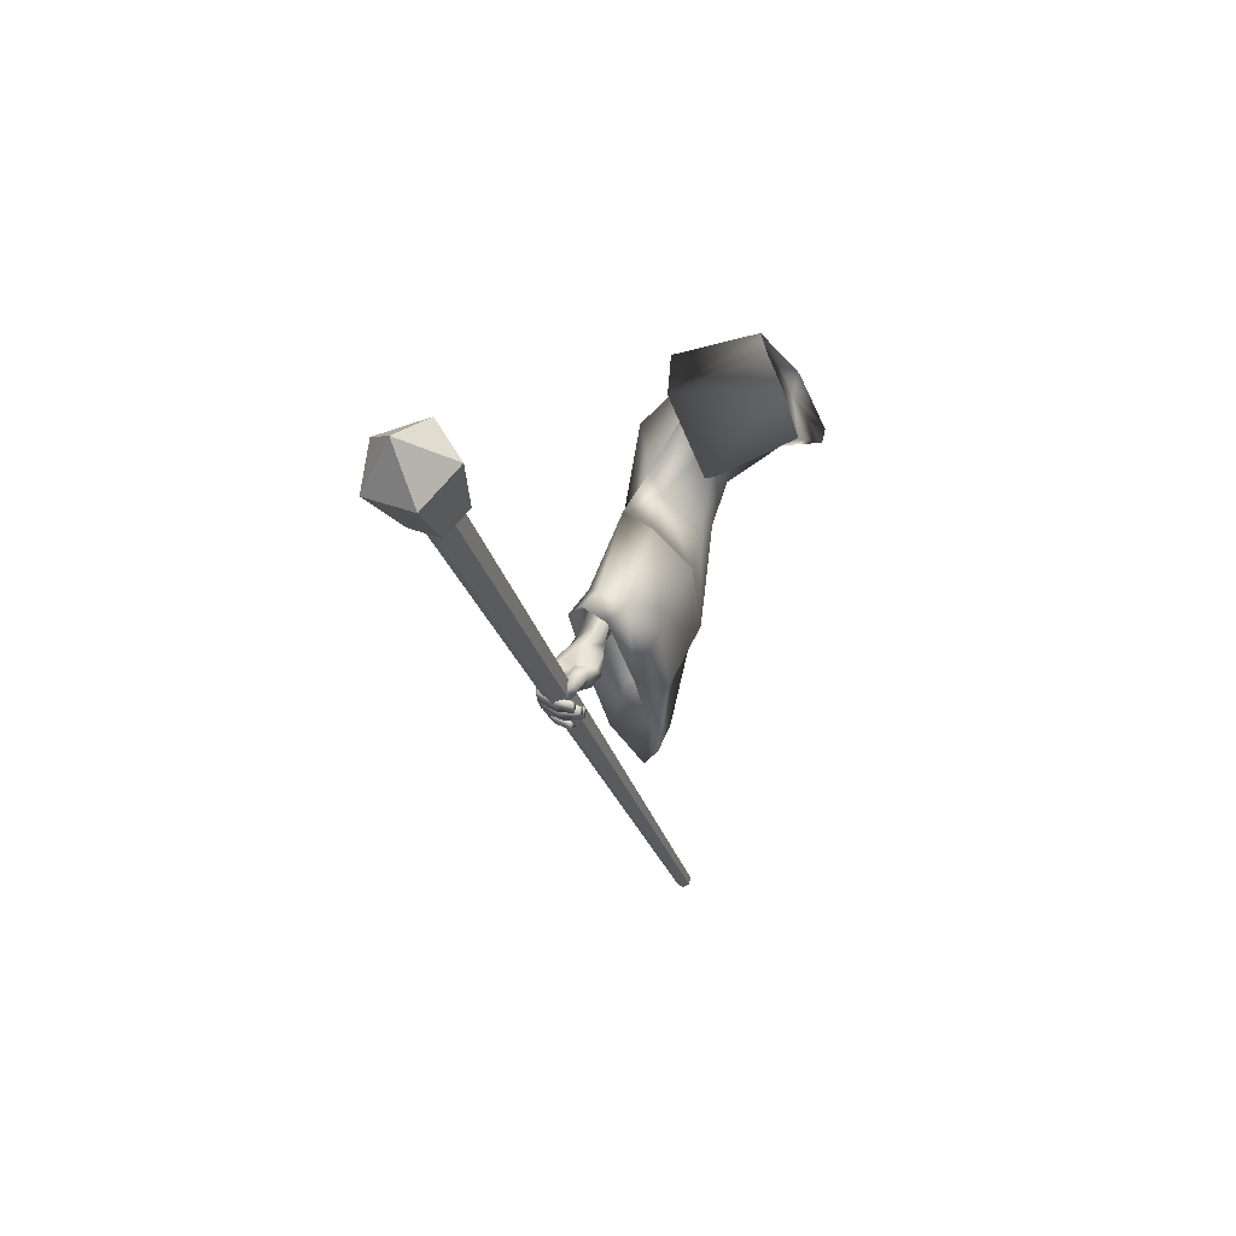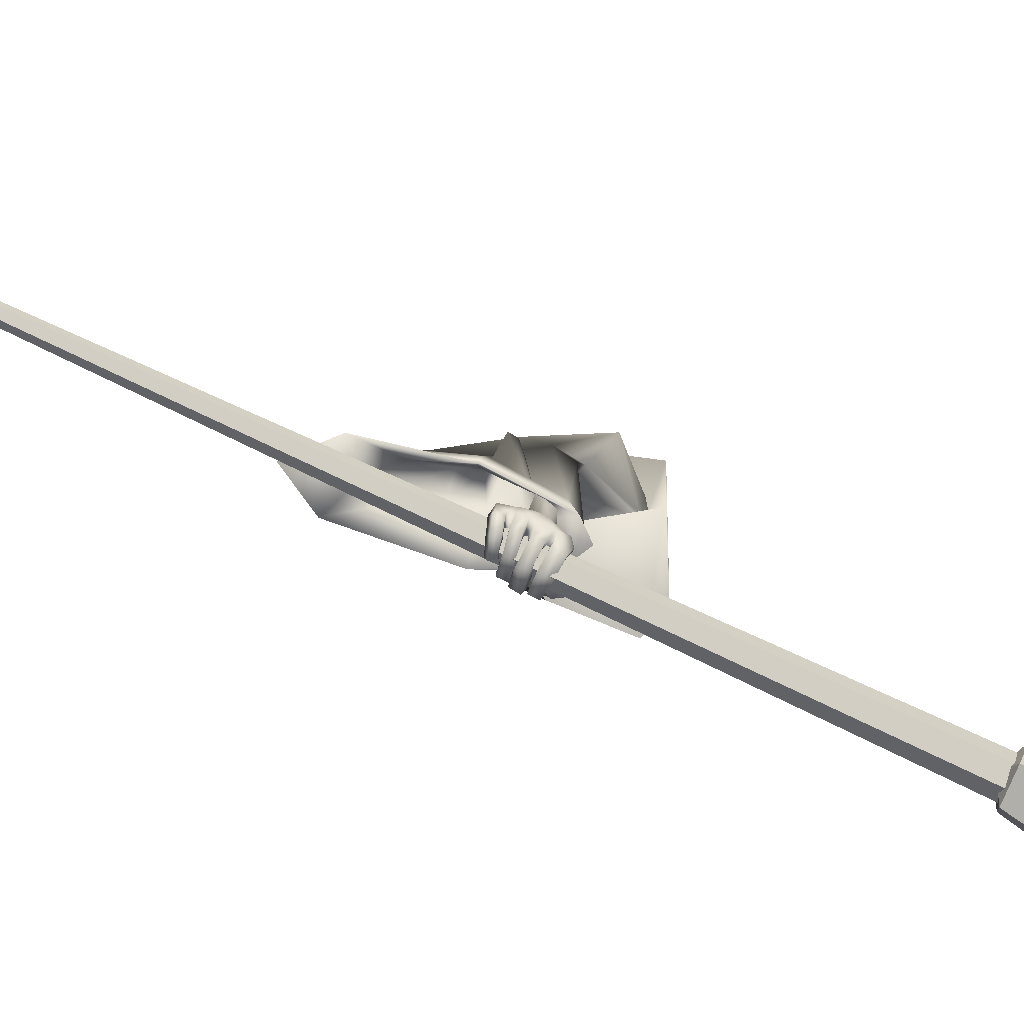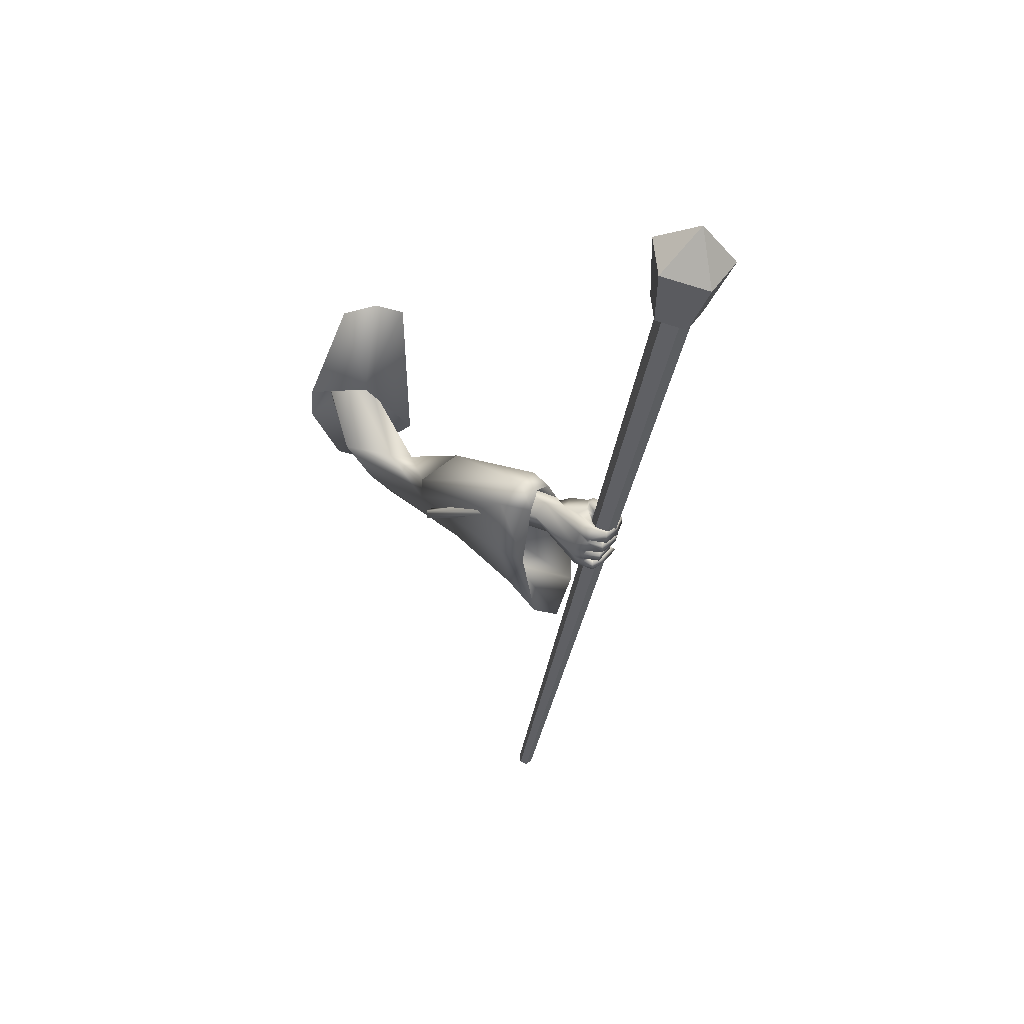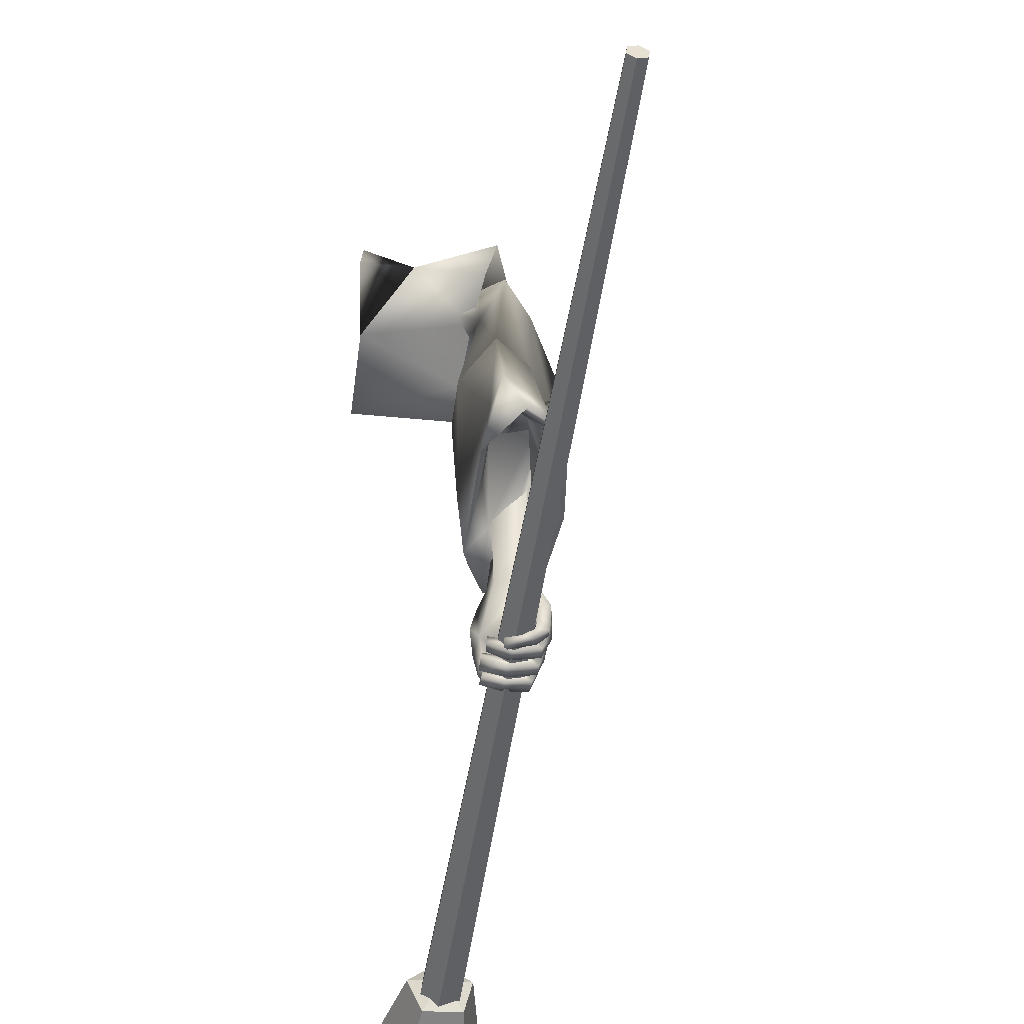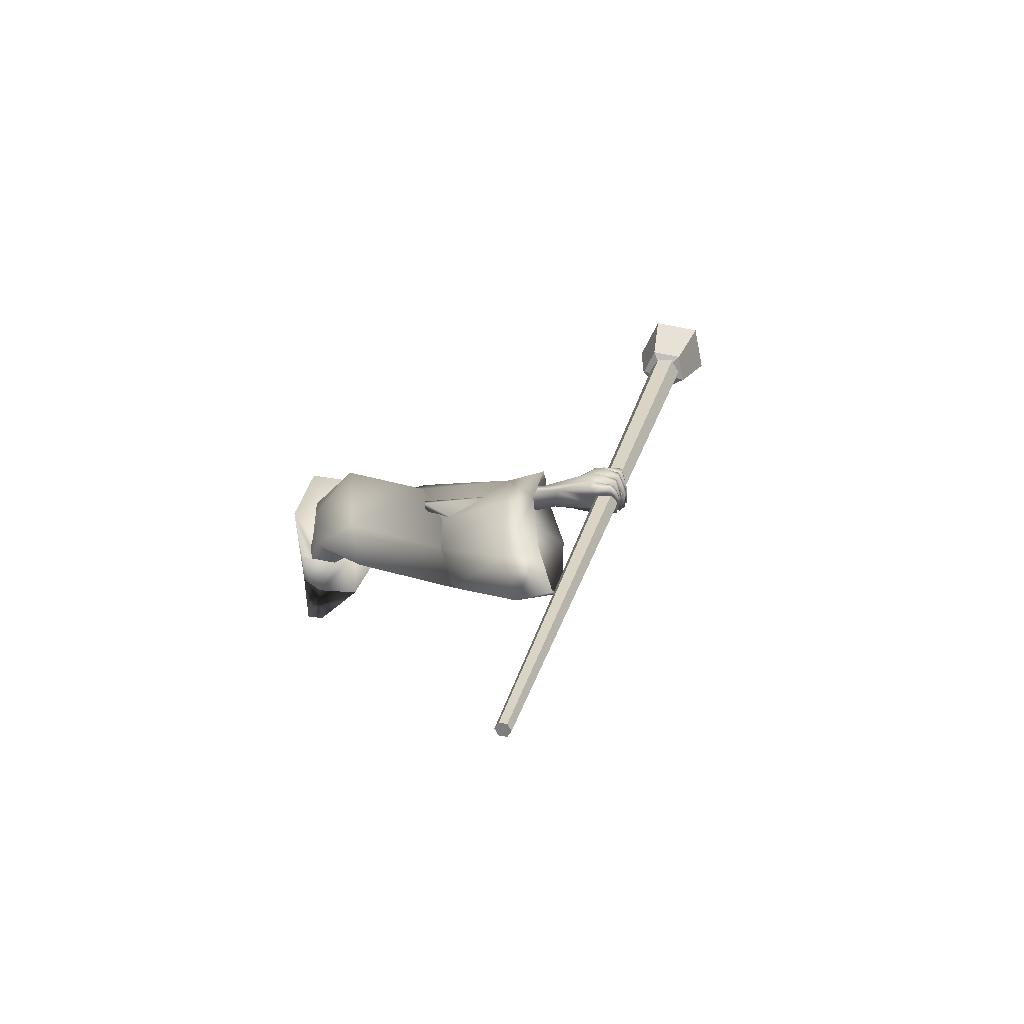
<metadata>
{"format":"obj","ext":"obj","renderer":"f3d","projection":"perspective","resolution":1024,"background":"white","views":[{"elev":52.0,"azim":-155.9,"up":"+Y"},{"elev":-75.4,"azim":59.5,"up":"+Z"},{"elev":36.3,"azim":119.1,"up":"+Y"},{"elev":-35.0,"azim":-18.3,"up":"+Z"},{"elev":-73.6,"azim":98.9,"up":"+Y"}]}
</metadata>
<code>
o Wizard.002_Plane.002
v 0.1294 0.06539 0.03075
v 0.1528 0.1377 -0.03979
v 0.1805 0.2826 -0.0707
v 0.2583 0.2918 0.02564
v 0.1952 0.1818 0.0661
v 0.1354 0.06989 0.06029
v 0.2243 0.3103 -0.03228
v 0.1839 0.1896 0.005175
v 0.311 0.01294 -0.3886
v 0.3016 0.01439 -0.2854
v 0.3311 0.05613 -0.3932
v 0.3092 0.04058 -0.2878
v 0.3157 0.01452 -0.5113
v 0.3266 0.0493 -0.5213
v 0.3707 -0.007578 -0.3946
v 0.3593 -0.000451 -0.3011
v 0.3588 -0.01837 -0.5167
v 0.3761 0.03171 -0.3914
v 0.3616 0.0214 -0.2999
v 0.3637 0.01454 -0.4907
v 0.3504 0.01151 -0.6275
v 0.3661 0.04363 -0.6125
v 0.349 -0.07079 -0.5949
v 0.3671 -0.06856 -0.5861
v 0.3793 -0.03766 -0.5908
v 0.3446 -0.06939 -0.6279
v 0.3641 -0.07154 -0.6273
v 0.3286 -0.06269 -0.6364
v 0.3433 -0.0629 -0.6404
v 0.3087 -0.05216 -0.638
v 0.3103 -0.04802 -0.6501
v 0.3758 -0.04561 -0.5906
v 0.3485 -0.04742 -0.6097
v 0.3671 -0.05576 -0.6269
v 0.3524 -0.05022 -0.639
v 0.3172 -0.0391 -0.6465
v 0.3482 -0.07151 -0.612
v 0.3504 -0.04792 -0.6247
v 0.3372 -0.04228 -0.6345
v 0.3169 -0.03598 -0.6399
v 0.3668 -0.06907 -0.6083
v 0.3701 -0.05278 -0.6083
v 0.3508 -0.05249 -0.6203
v 0.3733 -0.04405 -0.6081
v 0.3503 -0.03899 -0.6095
v 0.3627 -0.04553 -0.6389
v 0.3429 -0.03947 -0.6227
v 0.3258 -0.03548 -0.6455
v 0.3196 -0.03416 -0.6277
v 0.2934 -0.02625 -0.6335
v 0.2964 -0.01958 -0.6184
v 0.3264 -0.01794 -0.6486
v 0.298 -0.009169 -0.6355
v 0.3272 -0.01532 -0.6349
v 0.2993 -0.008465 -0.6233
v 0.3671 -0.02826 -0.6429
v 0.3485 -0.0214 -0.6335
v 0.3817 -0.0278 -0.6115
v 0.3514 -0.0194 -0.6191
v 0.3784 -0.01865 -0.6146
v 0.3533 -0.01508 -0.6181
v 0.3675 -0.01742 -0.6488
v 0.3475 -0.0124 -0.6328
v 0.3229 -0.01526 -0.6562
v 0.3294 -0.008867 -0.6376
v 0.292 -0.008039 -0.6408
v 0.2967 0.000444 -0.6318
v 0.3343 0.009476 -0.6469
v 0.2997 0.01422 -0.6391
v 0.3302 0.002735 -0.6613
v 0.2944 0.009991 -0.6533
v 0.3713 0.002075 -0.6499
v 0.3495 0.004621 -0.6416
v 0.3586 0.008204 -0.6273
v 0.3834 0.008405 -0.6232
v 0.3531 0.01278 -0.6312
v 0.3836 0.01513 -0.623
v 0.3509 0.01421 -0.6447
v 0.3678 0.009889 -0.6567
v 0.3292 0.01631 -0.6461
v 0.3319 0.01032 -0.6633
v 0.3042 0.02107 -0.6428
v 0.3004 0.0151 -0.6579
v 0.3305 0.03523 -0.6532
v 0.3082 0.03577 -0.6495
v 0.332 0.03407 -0.6634
v 0.3021 0.03307 -0.6597
v 0.3534 0.03556 -0.6501
v 0.3707 0.03322 -0.6583
v 0.3625 0.03942 -0.6299
v 0.3751 0.04067 -0.6282
v 0.3863 -0.003407 -0.5961
v 0.3852 -0.01688 -0.5938
v 0.3818 0.0231 -0.6033
v 0.3811 0.03313 -0.6055
v 0.3576 0.04108 -0.6179
v 0.3507 0.003974 -0.623
v 0.3501 -0.01121 -0.6172
v 0.35 -0.01944 -0.615
v 0.3101 0.0278 -0.5152
v 0.343 0.04593 -0.5495
v 0.2972 0.01492 -0.5977
v 0.3524 0.04769 -0.5834
v 0.3 0.03847 -0.5413
v 0.2877 0.02944 -0.5799
v 0.3102 0.03762 -0.6259
v 0.2986 0.05042 -0.6067
v 0.3078 0.03521 -0.6297
v 0.3048 0.04741 -0.6364
v 0.327 0.01244 -0.6391
v 0.3196 0.01987 -0.653
v 0.3312 0.02728 -0.6068
v 0.3313 0.04346 -0.6141
v 0.3297 0.03975 -0.6226
v 0.3141 0.06107 -0.6353
v 0.3393 0.01859 -0.6386
v 0.3345 0.03574 -0.6499
v 0.3353 0.05218 -0.6286
v 0.3435 0.02739 -0.6454
v 0.306 0.06131 -0.5966
v 0.3292 0.04041 -0.6218
v 0.3275 0.05898 -0.5967
v 0.3329 0.04955 -0.5946
v 0.2973 0.04453 -0.5786
v 0.3432 0.0397 -0.5034
v 0.2019 0.03696 0.01901
v 0.351 0.1949 0.01469
v 0.3465 0.1353 0.006616
v 0.2633 0.0601 -0.03011
v 0.2926 0.1017 -0.04841
v 0.3379 0.1885 -0.03982
v 0.3386 0.1919 -0.08709
v 0.383 0.06676 -0.1579
v 0.4347 0.09391 -0.0844
v 0.3479 0.05043 -0.1864
v 0.2831 -0.03496 -0.1488
v 0.4003 -0.000424 -0.2416
v 0.3543 -0.029 -0.08433
v 0.3117 -0.1491 -0.2702
v 0.2706 -0.05552 -0.1313
v 0.3488 -0.07238 -0.276
v 0.3233 0.07105 -0.2823
v 0.2196 -0.1274 -0.3002
v 0.2487 -0.003811 -0.2799
v 0.397 0.04195 -0.2433
v 0.2175 0.08022 0.05519
v 0.2907 -0.1082 -0.094
v 0.3025 0.0434 0.007902
v 0.2456 -0.2095 -0.2844
v 0.2832 0.01871 -0.0781
v 0.284 0.07806 -0.1446
v 0.3772 0.2073 -0.09973
v 0.4165 0.1896 0.007987
v 0.3642 0.09167 0.05051
v 0.2828 -0.04404 -0.03625
v 0.3035 -0.03388 0.0307
v 0.1906 0.1424 -0.03222
v 0.2076 0.2105 -0.05136
v 0.2058 0.2398 -0.04504
v 0.2155 0.2333 0.01336
v 0.1911 0.1739 0.02143
v 0.204 0.1369 -0.01067
v 0.1934 0.1216 0.01177
v 0.4003 -0.000424 -0.2416
v 0.3117 -0.1491 -0.2702
v 0.3488 -0.07238 -0.276
v 0.382 0.03203 -0.4215
v 0.3233 0.07105 -0.2823
v 0.2982 0.07018 -0.4529
v 0.2196 -0.1274 -0.3002
v 0.2487 -0.003811 -0.2799
v 0.3509 0.07712 -0.4511
v 0.397 0.04195 -0.2433
v 0.3025 -0.2358 -0.3969
v 0.3722 -0.09589 -0.408
v 0.2515 -0.02534 -0.415
v 0.2394 -0.2053 -0.3922
v 0.2456 -0.2095 -0.2844
v 0.2278 -0.2947 -0.4107
v 0.3618 0.08104 -0.4958
v 0.3868 0.04509 -0.4948
v 0.3148 0.06224 -0.4957
v 0.322 -0.2721 -0.4697
v 0.2469 -0.3311 -0.4848
v 0.2129 -0.2477 -0.5015
v 0.3746 -0.1014 -0.4693
v 0.2544 -0.04743 -0.5153
v 0.3365 -0.07143 -0.314
v 0.3194 -0.1068 -0.3109
v 0.3627 -0.0084 -0.4052
v 0.3861 -0.06389 -0.2452
v 0.3712 -0.05106 -0.2424
v 0.3082 0.01637 -0.4214
v 0.2762 -0.09652 -0.3219
v 0.2903 -0.03965 -0.3124
v 0.3418 0.0207 -0.4223
v 0.3856 -0.04526 -0.245
v 0.3126 -0.1792 -0.3894
v 0.3567 -0.09004 -0.3977
v 0.2798 -0.04487 -0.3965
v 0.2537 -0.1656 -0.3973
v 0.2885 -0.1346 -0.316
v 0.2644 -0.2165 -0.3958
v 0.213 -0.8584 -0.3776
v 0.2101 -0.862 -0.3917
v 0.1962 -0.8613 -0.3968
v 0.1852 -0.8569 -0.3878
v 0.1881 -0.8533 -0.3736
v 0.202 -0.8541 -0.3685
v 0.4657 0.6195 -0.7951
v 0.4591 0.6115 -0.8265
v 0.4281 0.6132 -0.8379
v 0.4036 0.6229 -0.8178
v 0.4102 0.6308 -0.7864
v 0.4412 0.6292 -0.775
v 0.4826 0.621 -0.7871
v 0.4647 0.6079 -0.8427
v 0.4056 0.6165 -0.8457
v 0.3869 0.6349 -0.7919
v 0.4344 0.6377 -0.7557
v 0.5282 0.7372 -0.811
v 0.5003 0.7168 -0.8979
v 0.4079 0.7302 -0.9025
v 0.3786 0.7589 -0.8184
v 0.453 0.7633 -0.7619
v 0.4316 0.6033 -0.7988
v 0.4654 0.8154 -0.8596
f 209 214 208
f 213 206 207
f 205 210 204
f 204 215 209
f 214 207 208
f 206 211 205
f 204 208 205
f 213 214 210
f 216 225 220
f 224 218 219
f 217 221 216
f 225 219 220
f 223 217 218
f 220 226 216
f 218 226 219
f 216 226 217
f 219 226 220
f 217 226 218
f 225 227 224
f 223 227 222
f 221 227 225
f 224 227 223
f 222 227 221
f 209 215 214
f 213 212 206
f 205 211 210
f 204 210 215
f 214 213 207
f 206 212 211
f 206 205 208
f 204 209 208
f 208 207 206
f 210 211 212
f 212 213 210
f 214 215 210
f 216 221 225
f 224 223 218
f 217 222 221
f 225 224 219
f 223 222 217
f 1 8 6
f 6 8 5
f 7 8 3
f 1 126 2
f 3 8 2
f 6 5 146
f 2 8 1
f 4 8 7
f 126 6 146
f 5 8 4
f 126 1 6
f 9 12 11
f 11 100 13
f 13 15 9
f 9 16 10
f 11 20 125
f 11 19 18
f 20 15 17
f 18 16 15
f 112 99 102
f 13 100 102
f 17 32 20
f 20 93 125
f 17 23 24
f 37 27 41
f 26 29 27
f 28 31 29
f 41 34 42
f 27 35 34
f 29 36 35
f 43 26 37
f 38 28 26
f 28 40 30
f 39 36 40
f 30 36 31
f 35 38 34
f 33 37 23
f 24 42 32
f 23 41 24
f 43 34 38
f 42 45 44
f 43 33 45
f 45 46 44
f 47 48 46
f 49 50 48
f 50 52 48
f 49 55 51
f 53 54 52
f 51 53 50
f 54 47 57
f 48 56 46
f 52 57 56
f 46 58 44
f 47 59 57
f 59 56 57
f 59 60 58
f 61 62 60
f 63 64 62
f 65 66 64
f 65 69 67
f 69 70 71
f 71 64 66
f 62 70 72
f 70 73 72
f 65 73 68
f 63 74 73
f 62 75 60
f 74 72 73
f 74 77 75
f 76 79 77
f 78 81 79
f 80 83 81
f 80 85 82
f 83 86 81
f 86 85 84
f 82 87 83
f 78 84 80
f 79 86 89
f 86 88 89
f 78 90 88
f 77 89 91
f 89 90 91
f 32 44 25
f 58 25 44
f 60 93 58
f 75 92 60
f 77 94 75
f 95 91 22
f 90 22 91
f 96 76 21
f 74 21 76
f 61 97 74
f 99 61 59
f 99 45 33
f 67 71 66
f 123 103 96
f 103 22 96
f 102 104 105
f 101 100 14
f 102 107 106
f 106 109 108
f 108 111 110
f 106 112 102
f 106 114 113
f 110 114 108
f 109 117 111
f 117 118 119
f 119 114 116
f 117 116 111
f 107 115 109
f 115 122 118
f 118 113 114
f 106 113 121
f 121 113 112
f 113 123 112
f 96 112 123
f 107 124 120
f 105 104 124
f 100 101 104
f 124 101 123
f 95 22 101
f 95 125 94
f 94 125 92
f 92 125 93
f 25 20 32
f 9 10 12
f 13 9 11
f 11 14 100
f 13 17 15
f 9 15 16
f 125 14 11
f 11 18 20
f 11 12 19
f 20 18 15
f 18 19 16
f 23 17 33
f 13 102 17
f 112 21 97
f 112 97 98
f 17 102 99
f 99 33 17
f 112 98 99
f 17 24 32
f 20 25 93
f 37 26 27
f 26 28 29
f 28 30 31
f 41 27 34
f 27 29 35
f 29 31 36
f 43 38 26
f 38 39 28
f 28 39 40
f 39 35 36
f 30 40 36
f 35 39 38
f 33 43 37
f 24 41 42
f 23 37 41
f 43 42 34
f 42 43 45
f 45 47 46
f 47 49 48
f 49 51 50
f 50 53 52
f 49 54 55
f 53 55 54
f 51 55 53
f 54 49 47
f 48 52 56
f 52 54 57
f 46 56 58
f 47 45 59
f 59 58 56
f 59 61 60
f 61 63 62
f 63 65 64
f 65 67 66
f 65 68 69
f 69 68 70
f 71 70 64
f 62 64 70
f 70 68 73
f 65 63 73
f 63 61 74
f 62 72 75
f 74 75 72
f 74 76 77
f 76 78 79
f 78 80 81
f 80 82 83
f 80 84 85
f 83 87 86
f 86 87 85
f 82 85 87
f 78 88 84
f 79 81 86
f 86 84 88
f 78 76 90
f 77 79 89
f 89 88 90
f 32 42 44
f 58 93 25
f 60 92 93
f 75 94 92
f 77 95 94
f 95 77 91
f 90 96 22
f 96 90 76
f 74 97 21
f 61 98 97
f 99 98 61
f 99 59 45
f 67 69 71
f 103 101 22
f 102 100 104
f 102 105 107
f 106 107 109
f 108 109 111
f 106 121 112
f 106 108 114
f 110 116 114
f 109 115 117
f 117 115 118
f 119 118 114
f 110 111 116
f 117 119 116
f 107 120 115
f 115 120 122
f 118 122 113
f 113 122 123
f 96 21 112
f 107 105 124
f 123 122 124
f 120 124 122
f 104 101 124
f 103 123 101
f 101 14 125
f 125 95 101
f 5 127 4
f 146 128 5
f 7 132 3
f 132 2 3
f 133 132 131
f 128 134 127
f 135 130 132
f 148 138 128
f 141 137 138
f 145 135 133
f 135 144 136
f 147 139 138
f 136 143 140
f 136 129 130
f 2 129 126
f 137 133 134
f 134 131 127
f 4 131 7
f 140 149 147
f 140 148 129
f 129 146 126
f 142 171 144
f 144 170 143
f 143 178 149
f 139 166 141
f 145 168 142
f 149 165 139
f 141 164 137
f 137 173 145
f 172 168 173
f 165 175 166
f 178 174 165
f 168 176 171
f 176 170 171
f 172 182 169
f 174 186 175
f 179 183 174
f 187 177 176
f 169 187 176
f 181 172 167
f 167 173 164
f 185 179 177
f 177 178 170
f 186 167 175
f 167 166 175
f 192 196 197
f 189 199 198
f 202 198 203
f 195 193 192
f 194 200 195
f 196 182 180
f 198 186 183
f 203 183 184
f 201 187 200
f 193 187 182
f 196 181 190
f 197 190 191
f 203 185 201
f 202 201 194
f 186 190 181
f 188 190 199
f 188 195 192
f 5 128 127
f 146 148 128
f 7 131 132
f 132 130 2
f 133 135 132
f 128 138 134
f 135 136 130
f 148 147 138
f 134 138 137
f 139 141 138
f 145 142 135
f 135 142 144
f 147 149 139
f 136 144 143
f 136 140 129
f 2 130 129
f 137 145 133
f 134 133 131
f 4 127 131
f 140 143 149
f 140 147 148
f 129 148 146
f 142 168 171
f 144 171 170
f 143 170 178
f 139 165 166
f 145 173 168
f 149 178 165
f 141 166 164
f 137 164 173
f 172 169 168
f 165 174 175
f 178 179 174
f 168 169 176
f 176 177 170
f 172 180 182
f 174 183 186
f 179 184 183
f 187 185 177
f 169 182 187
f 181 180 172
f 167 172 173
f 185 184 179
f 177 179 178
f 186 181 167
f 167 164 166
f 192 193 196
f 189 188 199
f 202 189 198
f 195 200 193
f 194 201 200
f 196 193 182
f 198 199 186
f 203 198 183
f 201 185 187
f 193 200 187
f 196 180 181
f 197 196 190
f 203 184 185
f 202 203 201
f 186 199 190
f 188 191 190
f 188 189 194
f 202 194 189
f 192 197 191
f 188 194 195
f 192 191 188
f 4 154 153
f 126 150 155
f 126 156 146
f 4 152 7
f 146 154 5
f 3 152 151
f 2 151 150
f 160 154 161
f 162 150 157
f 163 155 162
f 160 152 153
f 163 154 156
f 158 152 159
f 157 151 158
f 158 161 157
f 4 5 154
f 126 2 150
f 126 155 156
f 4 153 152
f 146 156 154
f 3 7 152
f 2 3 151
f 160 153 154
f 162 155 150
f 163 156 155
f 160 159 152
f 163 161 154
f 158 151 152
f 157 150 151
f 162 157 161
f 158 159 160
f 160 161 158
f 163 162 161

</code>
